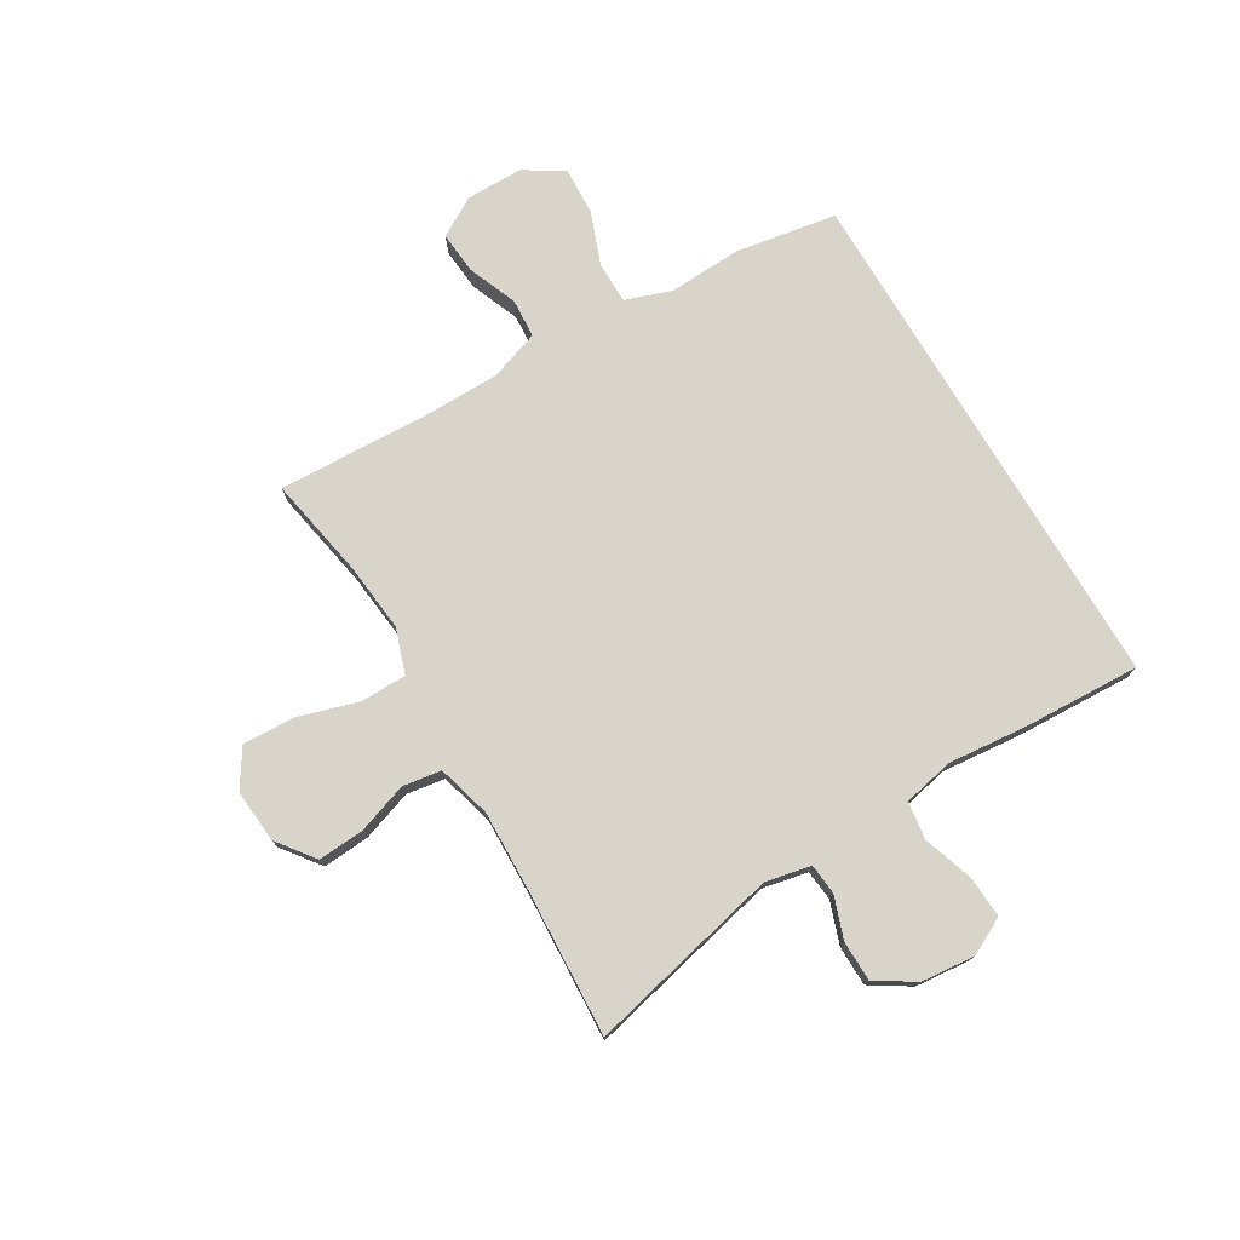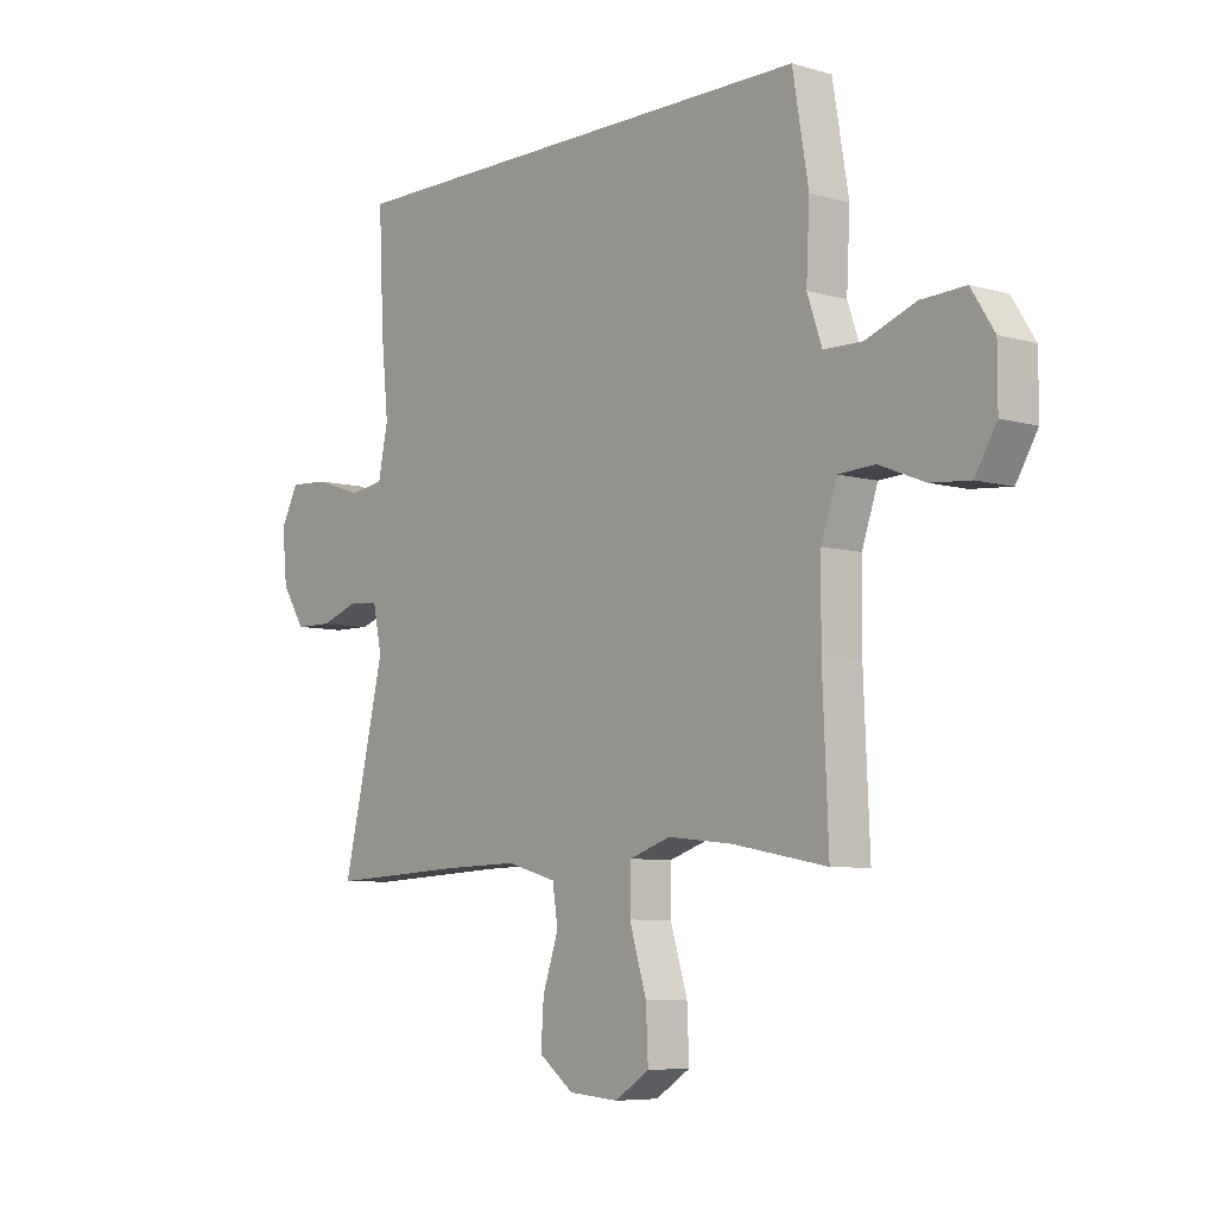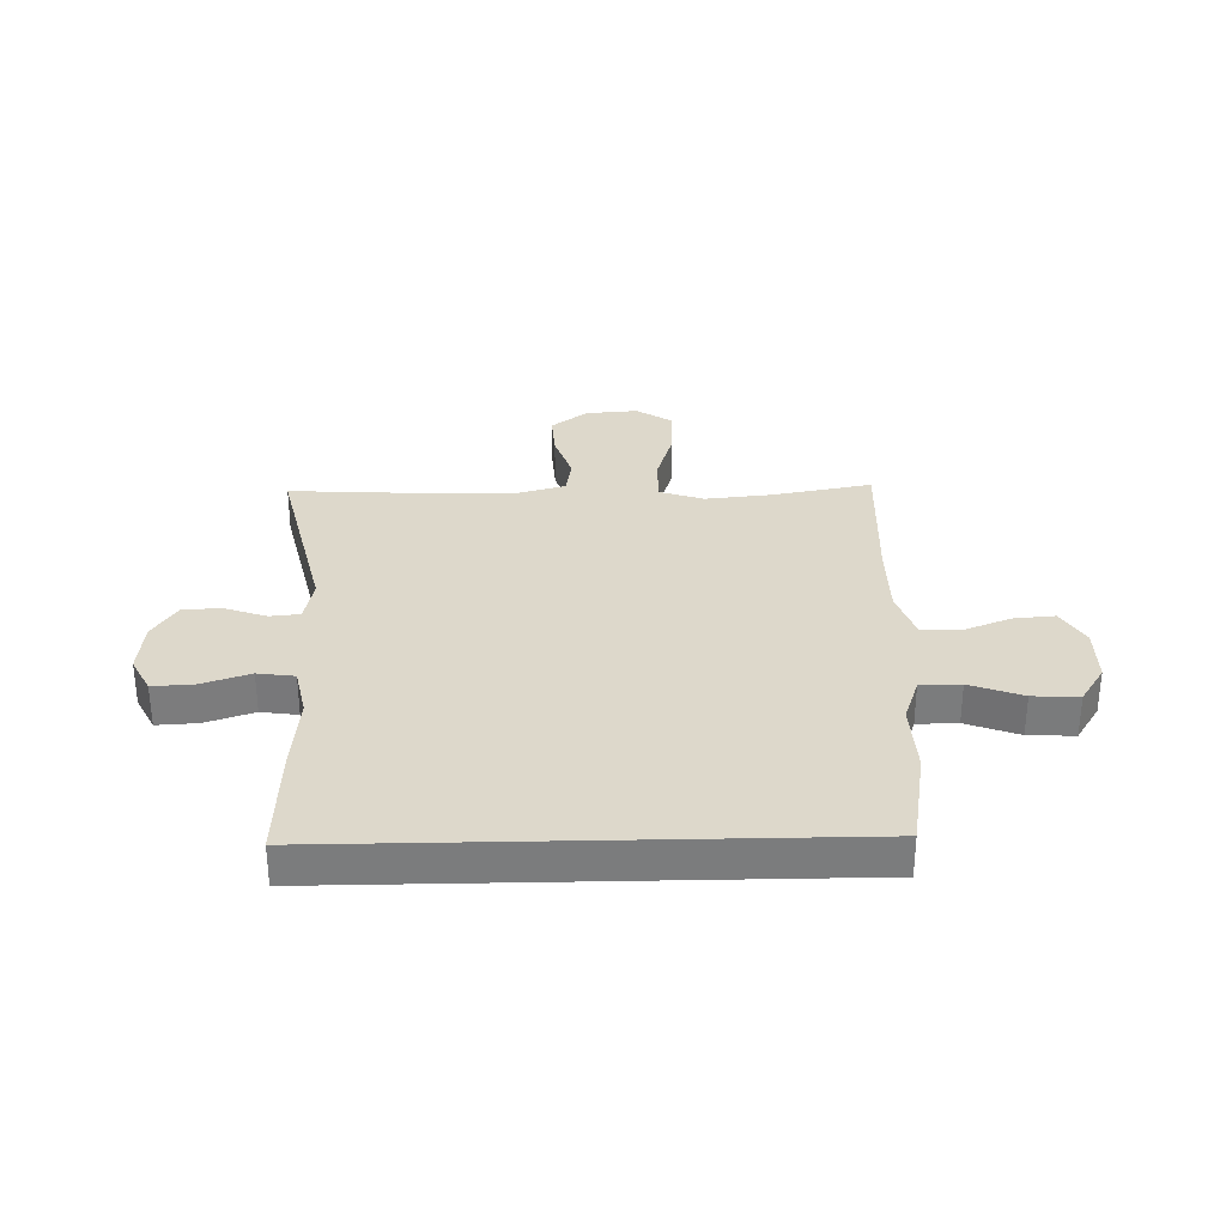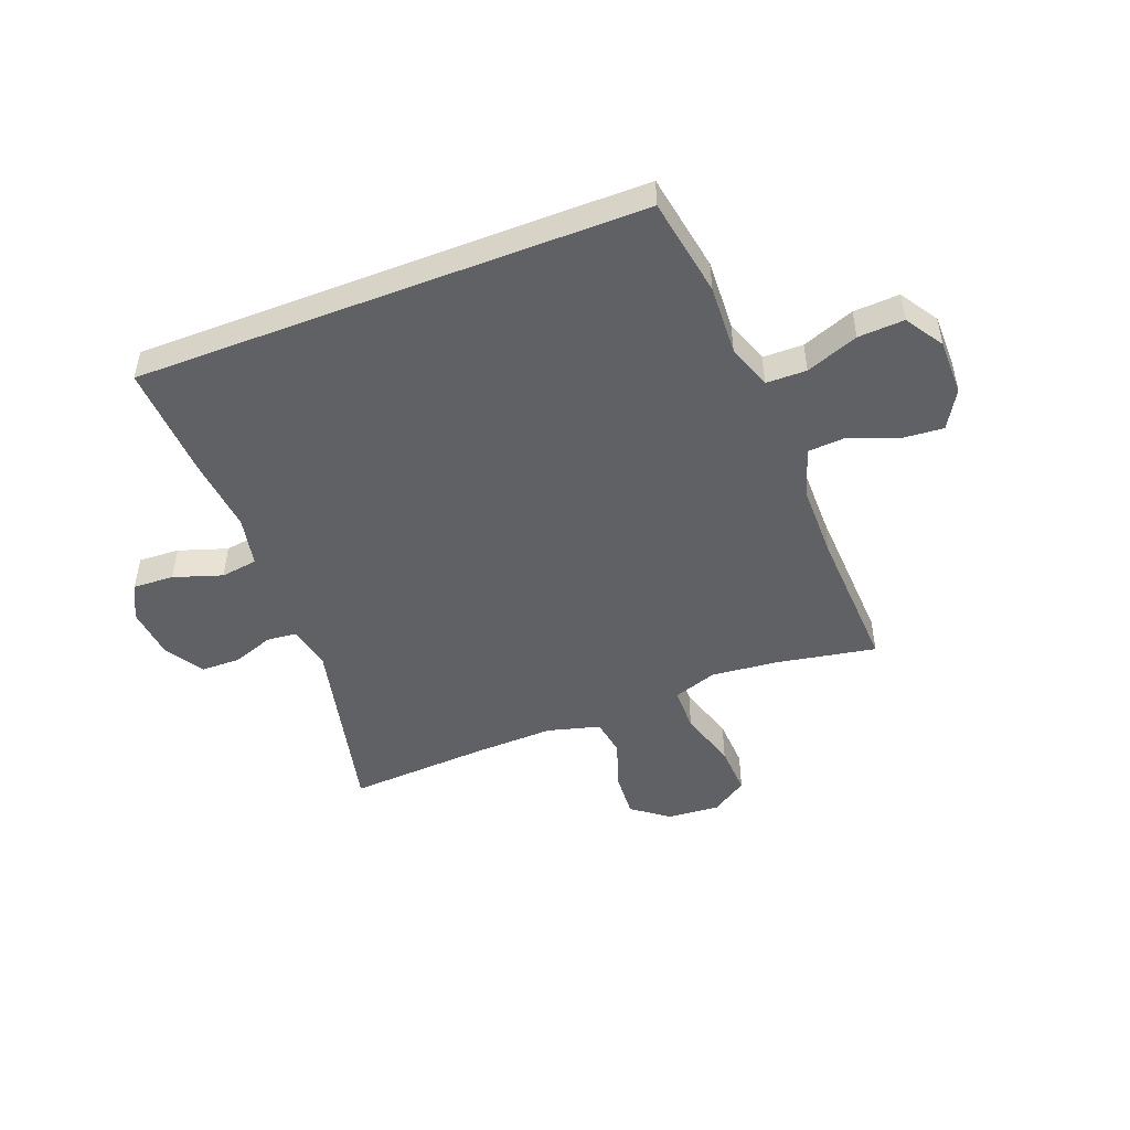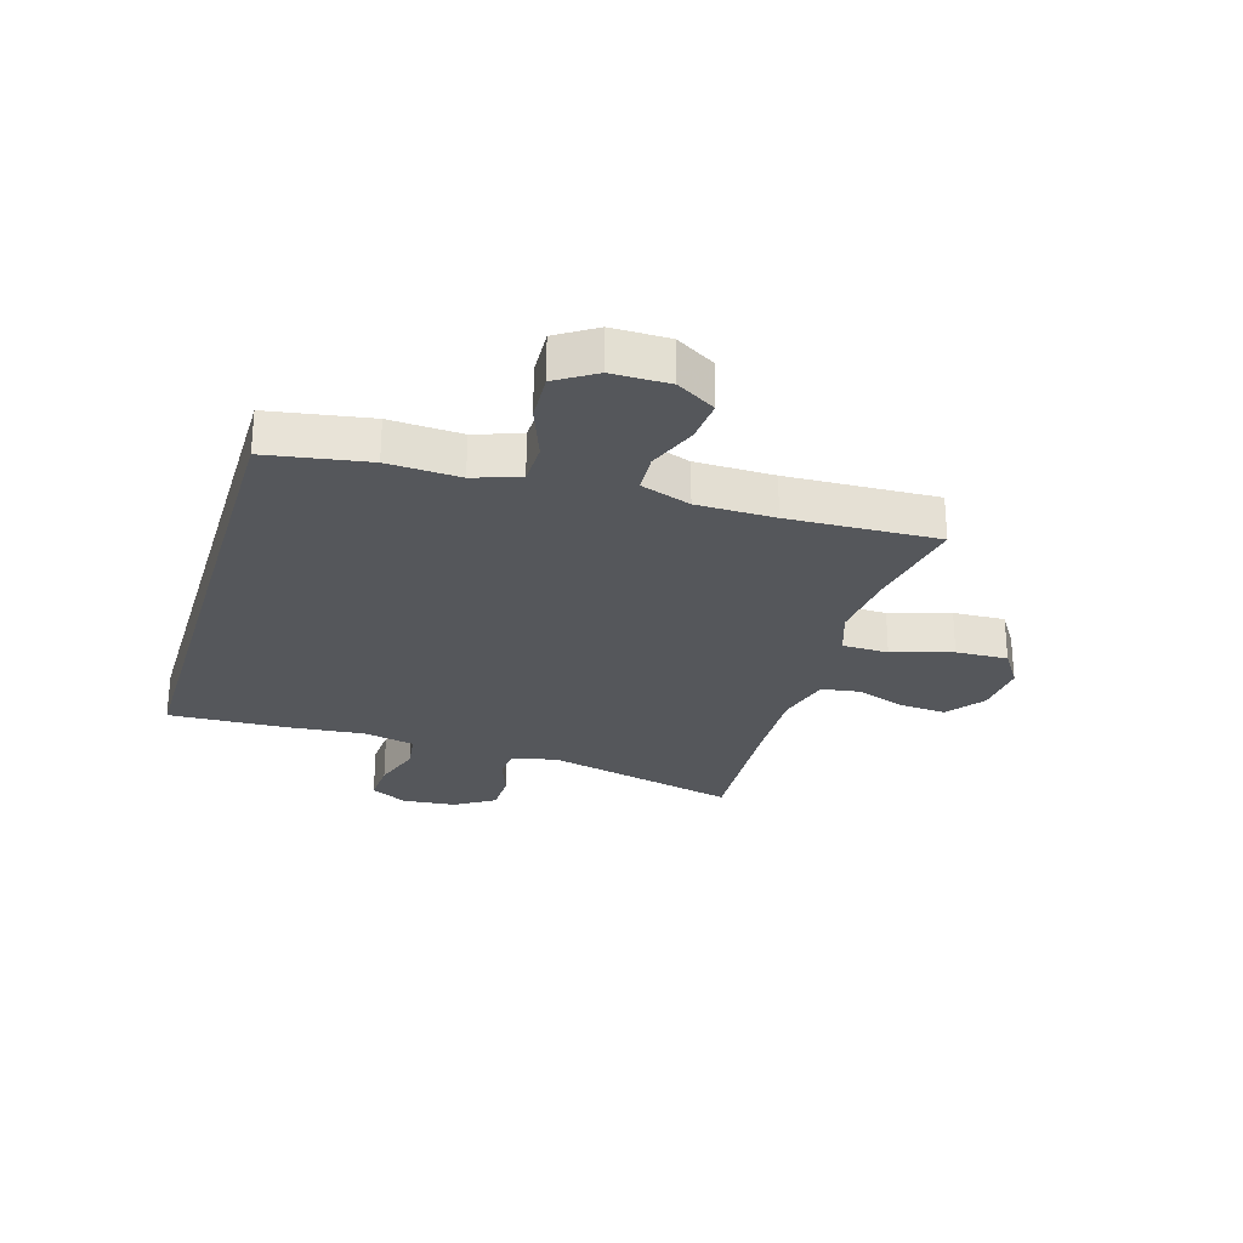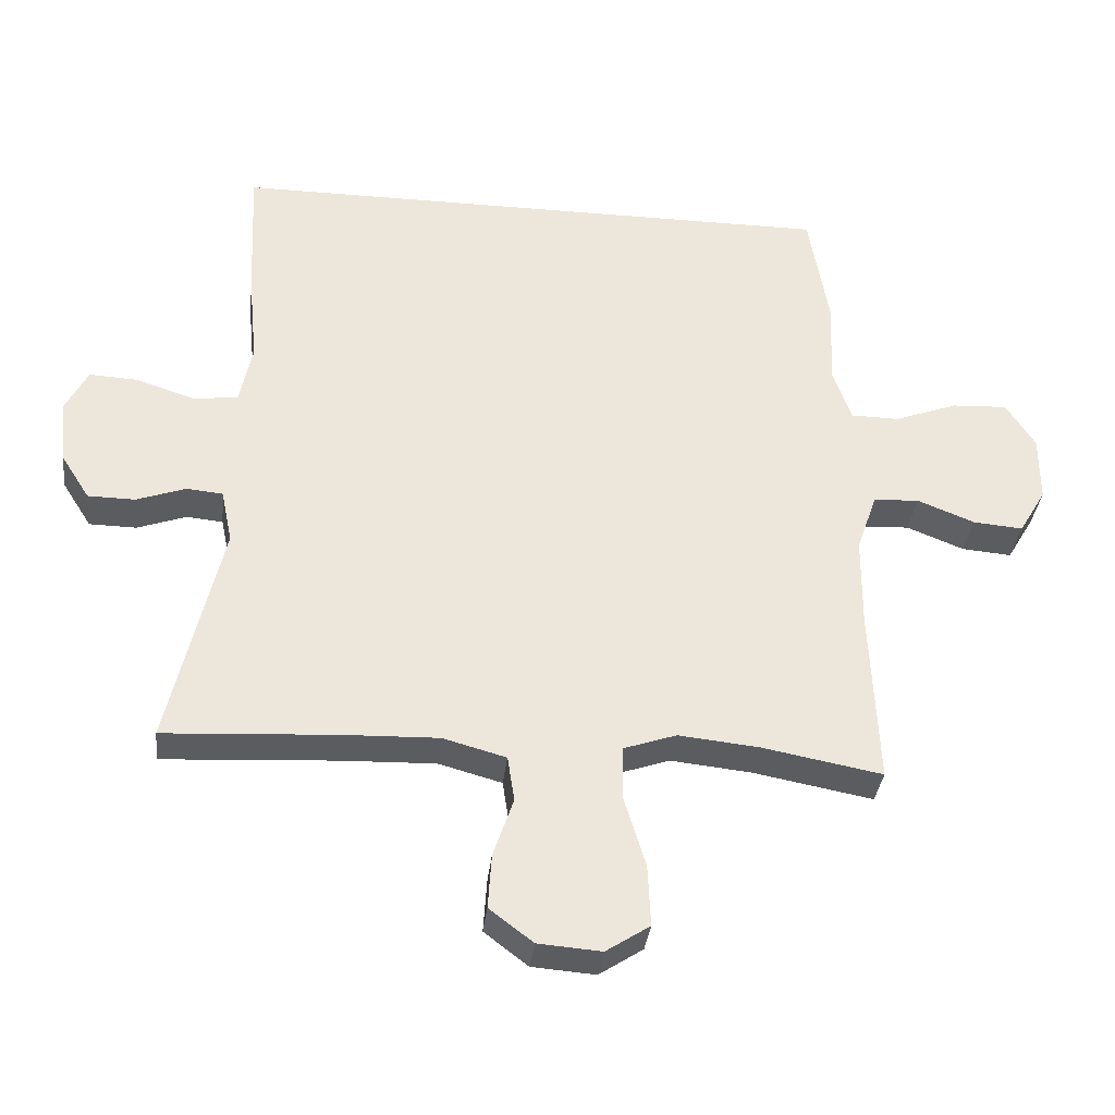
<metadata>
{"format":"obj","ext":"obj","renderer":"f3d","projection":"perspective","resolution":1024,"background":"white","views":[{"elev":75.7,"azim":-120.8,"up":"+Y"},{"elev":-6.8,"azim":49.9,"up":"+Z"},{"elev":31.5,"azim":-1.3,"up":"+Y"},{"elev":-48.6,"azim":21.2,"up":"+Y"},{"elev":-27.0,"azim":73.1,"up":"+Y"},{"elev":-34.7,"azim":-6.4,"up":"+Z"}]}
</metadata>
<code>
v -0.435 0.07 0.5
v 0.446 0.07 0.5
v 0.475 0.07 0.328
v 0.469 0.07 0.206
v 0.496 0.07 0.128
v 0.566 0.07 0.127
v 0.657 0.07 0.161
v 0.737 0.07 0.165
v 0.779 0.07 0.099
v 0.779 0.07 0.002
v 0.74 0.07 -0.064
v 0.668 0.07 -0.058
v 0.585 0.07 -0.025
v 0.519 0.07 -0.029
v 0.49 0.07 -0.114
v 0.489 0.07 -0.246
v 0.5 0.07 -0.5
v 0.328 0.07 -0.468
v 0.211 0.07 -0.456
v 0.135 0.07 -0.482
v 0.134 0.07 -0.56
v 0.165 0.07 -0.662
v 0.169 0.07 -0.75
v 0.106 0.07 -0.791
v 0.015 0.07 -0.784
v -0.048 0.07 -0.736
v -0.043 0.07 -0.658
v -0.014 0.07 -0.572
v -0.024 0.07 -0.507
v -0.115 0.07 -0.482
v -0.25 0.07 -0.486
v -0.5 0.07 -0.5
v -0.424 0.07 -0.173
v -0.44 0.07 -0.096
v -0.492 0.07 -0.091
v -0.563 0.07 -0.116
v -0.631 0.07 -0.115
v -0.673 0.07 -0.049
v -0.682 0.07 0.043
v -0.65 0.07 0.105
v -0.579 0.07 0.101
v -0.495 0.07 0.073
v -0.431 0.07 0.082
v -0.413 0.07 0.169
v -0.426 0.07 0.301
v -0.435 0 0.5
v 0.446 0 0.5
v 0.475 0 0.328
v 0.469 0 0.206
v 0.496 0 0.128
v 0.566 0 0.127
v 0.657 0 0.161
v 0.737 0 0.165
v 0.779 0 0.099
v 0.779 0 0.002
v 0.74 0 -0.064
v 0.668 0 -0.058
v 0.585 0 -0.025
v 0.519 0 -0.029
v 0.49 0 -0.114
v 0.489 0 -0.246
v 0.5 0 -0.5
v 0.328 0 -0.468
v 0.211 0 -0.456
v 0.135 0 -0.482
v 0.134 0 -0.56
v 0.165 0 -0.662
v 0.169 0 -0.75
v 0.106 0 -0.791
v 0.015 0 -0.784
v -0.048 0 -0.736
v -0.043 0 -0.658
v -0.014 0 -0.572
v -0.024 0 -0.507
v -0.115 0 -0.482
v -0.25 0 -0.486
v -0.5 0 -0.5
v -0.424 0 -0.173
v -0.44 0 -0.096
v -0.492 0 -0.091
v -0.563 0 -0.116
v -0.631 0 -0.115
v -0.673 0 -0.049
v -0.682 0 0.043
v -0.65 0 0.105
v -0.579 0 0.101
v -0.495 0 0.073
v -0.431 0 0.082
v -0.413 0 0.169
v -0.426 0 0.301
f 2 3 4
f 1 2 4
f 45 1 4
f 44 45 4
f 43 44 4 5
f 42 43 5 6
f 40 41 42
f 39 40 42
f 38 39 42
f 37 38 42
f 36 37 42
f 35 36 42
f 34 35 42 6
f 33 34 6
f 31 32 33 6
f 6 7 8
f 31 6 8
f 30 31 8
f 29 30 8
f 26 27 28
f 25 26 28
f 24 25 28
f 23 24 28
f 22 23 28
f 21 22 28
f 20 21 28 29
f 19 20 29
f 16 17 18
f 15 16 18 19
f 14 15 19 29
f 11 12 13
f 10 11 13
f 9 10 13
f 8 9 13
f 8 13 14
f 8 14 29
f 49 48 47
f 49 47 46
f 49 46 90
f 49 90 89
f 50 49 89 88
f 51 50 88 87
f 87 86 85
f 87 85 84
f 87 84 83
f 87 83 82
f 87 82 81
f 87 81 80
f 51 87 80 79
f 51 79 78
f 51 78 77 76
f 53 52 51
f 53 51 76
f 53 76 75
f 53 75 74
f 73 72 71
f 73 71 70
f 73 70 69
f 73 69 68
f 73 68 67
f 73 67 66
f 74 73 66 65
f 74 65 64
f 63 62 61
f 64 63 61 60
f 74 64 60 59
f 58 57 56
f 58 56 55
f 58 55 54
f 58 54 53
f 59 58 53
f 74 59 53
f 1 46 47 2
f 2 47 48 3
f 3 48 49 4
f 4 49 50 5
f 5 50 51 6
f 6 51 52 7
f 7 52 53 8
f 8 53 54 9
f 9 54 55 10
f 10 55 56 11
f 11 56 57 12
f 12 57 58 13
f 13 58 59 14
f 14 59 60 15
f 15 60 61 16
f 16 61 62 17
f 17 62 63 18
f 18 63 64 19
f 19 64 65 20
f 20 65 66 21
f 21 66 67 22
f 22 67 68 23
f 23 68 69 24
f 24 69 70 25
f 25 70 71 26
f 26 71 72 27
f 27 72 73 28
f 28 73 74 29
f 29 74 75 30
f 30 75 76 31
f 31 76 77 32
f 32 77 78 33
f 33 78 79 34
f 34 79 80 35
f 35 80 81 36
f 36 81 82 37
f 37 82 83 38
f 38 83 84 39
f 39 84 85 40
f 40 85 86 41
f 41 86 87 42
f 42 87 88 43
f 43 88 89 44
f 44 89 90 45
f 45 90 46 1

</code>
